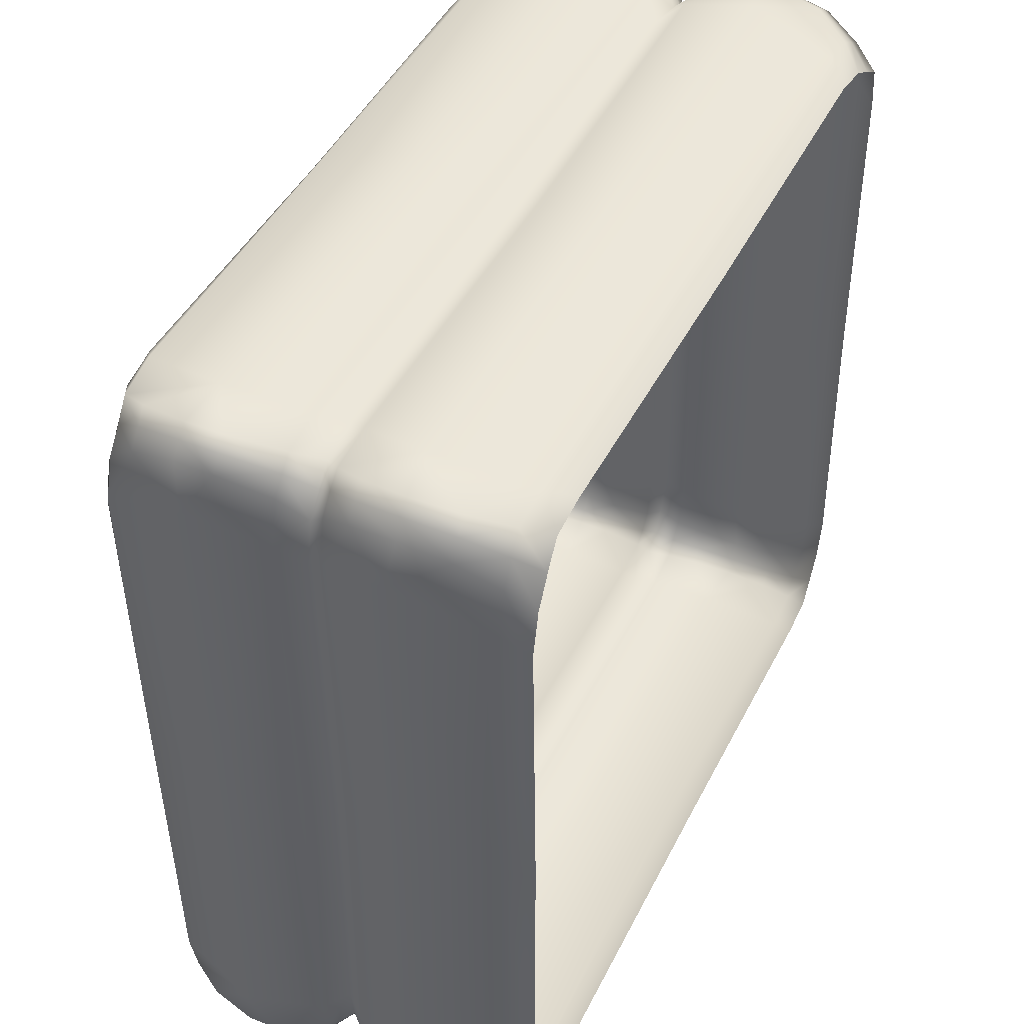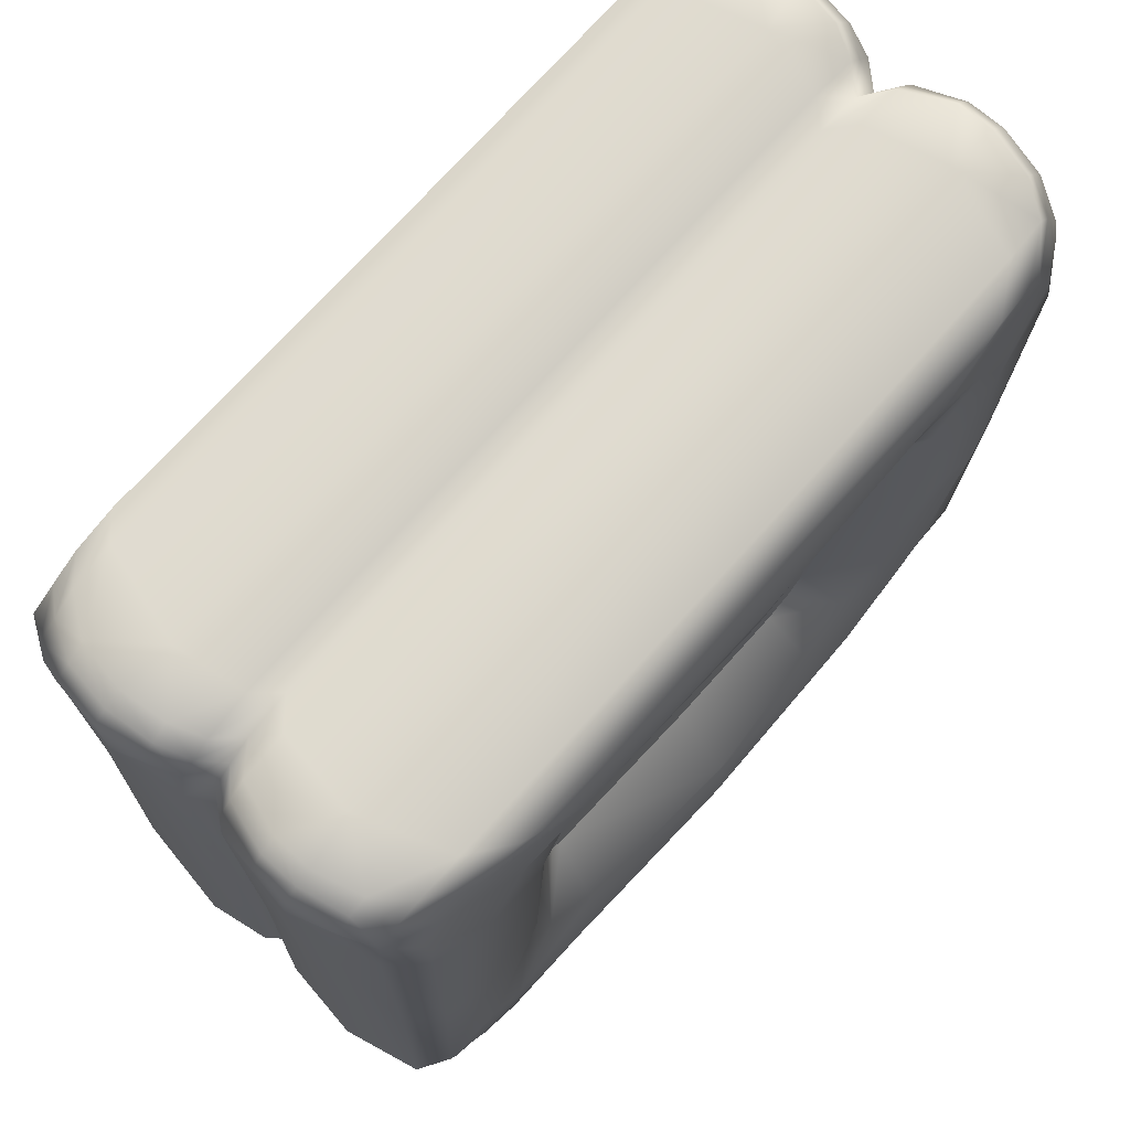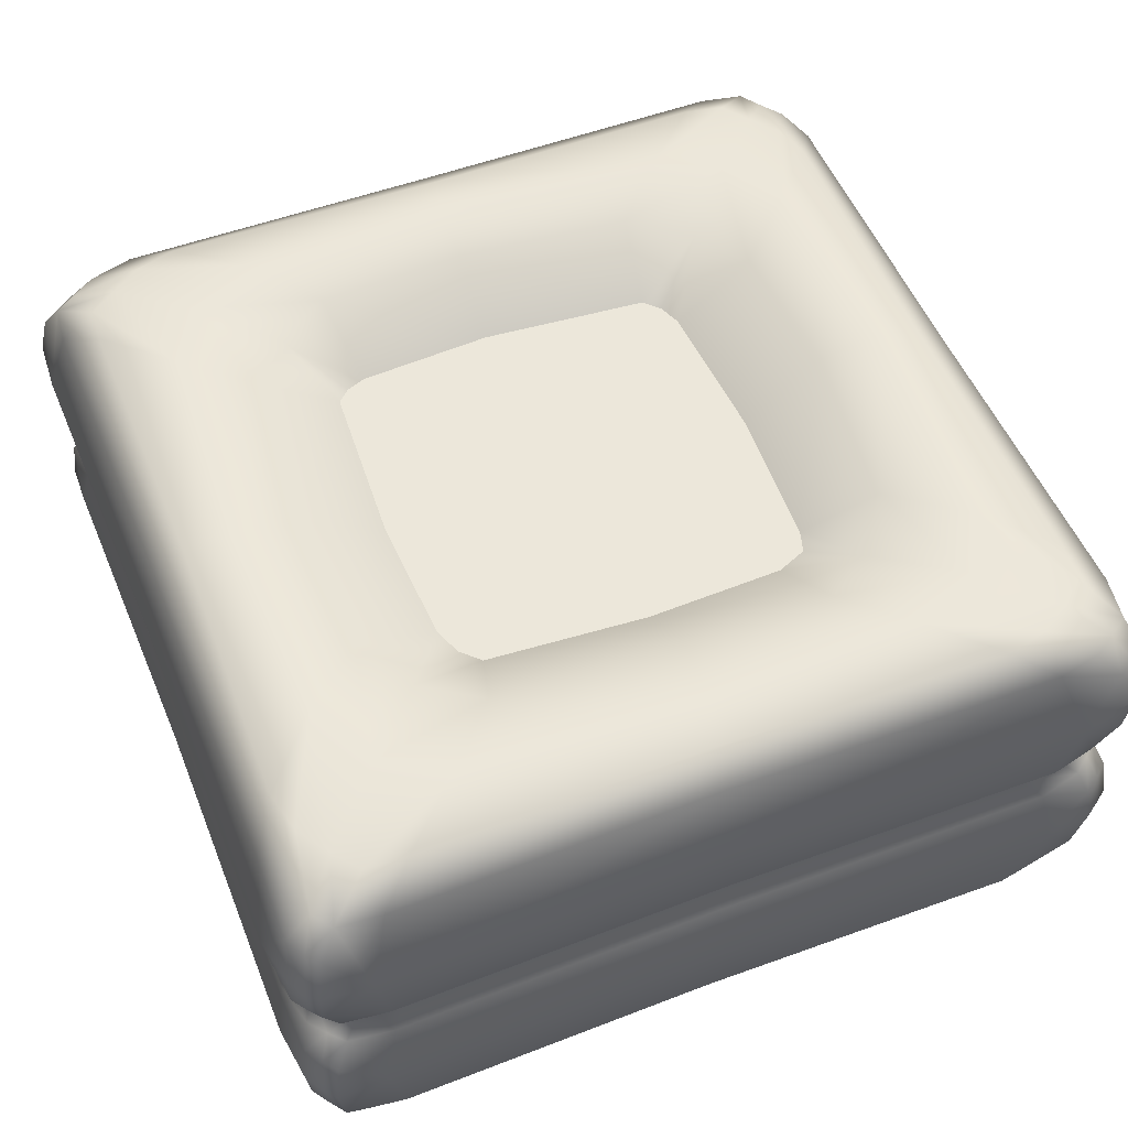
<metadata>
{"format":"obj","ext":"obj","renderer":"f3d","projection":"perspective","resolution":1024,"background":"white","views":[{"elev":44.7,"azim":-64.3,"up":"+Z"},{"elev":73.4,"azim":131.6,"up":"+Z"},{"elev":52.7,"azim":-112.8,"up":"+Y"}]}
</metadata>
<code>
g ENV_bouncySquare_MO
v 1.367 2.356 -1.211
v 1.078 2.107 -0.9261
v 1.004 2.107 -1.003
v 1.07 2.397 -1.451
v 1.735 2.435 -1.622
v -0.02438 2.448 -1.548
v -0.009884 2.122 -1.09
v 1.385 2.444 -1.848
v 2.11 2.379 -2.006
v -0.8726 2.384 -1.568
v -0.7821 2.127 -1.076
v 0.01089 2.48 -1.955
v -1.211 2.358 -1.367
v -0.9446 2.127 -1.018
v -1.622 2.439 -1.735
v -1.213 2.457 -1.932
v -2.006 2.381 -2.11
v -1.825 2.387 -2.226
v -2.224 2.243 -2.299
v -1.587 2.4 -2.277
v -2.085 2.254 -2.384
v -2.232 2.083 -2.451
v -2.337 2.075 -2.381
v -2.397 1.82 -2.427
v 0.07235 2.431 -2.215
v -1.828 2.266 -2.442
v 0.0801 2.292 -2.396
v -2.308 1.826 -2.488
v -2.018 1.789 -2.54
v -2.303 1.612 -2.486
v -2.393 1.609 -2.424
v -2.305 1.323 -2.34
v -2.207 1.324 -2.418
v 0.06142 1.809 -2.497
v 2.085 1.79 -2.493
v 1.961 2.263 -2.381
v -2.047 1.187 -2.336
v -2.178 1.187 -2.241
v -2.283 1.075 -2.324
v -1.945 1.325 -2.477
v 0.04762 1.331 -2.427
v 1.755 2.406 -2.198
v 1.993 2.385 -2.166
v 2.216 2.246 -2.344
v 2.299 2.243 -2.224
v 2.381 2.075 -2.337
v 2.314 2.079 -2.423
v 2.37 1.821 -2.468
v 2.427 1.82 -2.397
v 2.365 1.611 -2.464
v 2.424 1.609 -2.393
v 2.34 1.323 -2.305
v 2.001 1.325 -2.42
v 2.264 1.323 -2.384
v 2.241 1.187 -2.178
v 1.895 1.187 -2.325
v 2.148 1.187 -2.291
v 2.324 1.075 -2.283
v 2.245 1.073 -2.368
v 2.389 0.9061 -2.349
v 0.05622 1.185 -2.335
v 1.983 1.069 -2.404
v 2.065 0.698 -2.475
v 2.324 0.9046 -2.432
v 2.419 0.6486 -2.38
v 0.05072 1.059 -2.41
v 2.36 0.6459 -2.46
v 2.384 0.3724 -2.337
v -1.795 1.187 -2.392
v -1.918 1.072 -2.464
v -2.179 1.075 -2.405
v -2.248 0.9036 -2.458
v -2.349 0.9061 -2.389
v 2.319 0.3684 -2.427
v 0.0656 0.6872 -2.48
v -2.281 0.6437 -2.482
v -2.38 0.6486 -2.419
v -1.984 0.6988 -2.523
v -2.228 0.3648 -2.453
v -2.337 0.3724 -2.384
v -2.22 0.1484 -2.294
v 2.212 0.1477 -2.341
v 2.294 0.1484 -2.22
v 2.206 -3.624e-05 -2.104
v 2.109 -3.624e-05 -2.258
v 1.957 0.1431 -2.377
v 1.863 -3.624e-05 -2.292
v 0.07738 0.1487 -2.385
v 0.08893 -3.624e-05 -2.303
v -1.824 0.1385 -2.435
v -1.683 -3.624e-05 -2.359
v -2.08 0.1426 -2.377
v -1.931 -3.624e-05 -2.305
v -2.104 -3.624e-05 -2.206
v -1.211 2.358 -1.367
v -0.9446 2.127 -1.018
v -1.053 2.127 -0.9152
v -1.464 2.391 -1.04
v -1.622 2.439 -1.735
v -1.548 2.448 0.02438
v -1.133 2.125 0.03267
v -1.848 2.447 -1.385
v -2.006 2.381 -2.11
v -1.554 2.384 0.9103
v -1.123 2.126 0.8285
v -1.955 2.492 -0.01089
v -1.367 2.357 1.211
v -1.052 2.127 1.006
v -1.735 2.449 1.622
v -1.932 2.461 1.213
v -2.11 2.412 2.006
v -2.226 2.419 1.825
v -2.299 2.261 2.224
v -2.277 2.422 1.587
v -2.384 2.272 2.085
v -2.451 2.092 2.232
v -2.381 2.084 2.337
v -2.427 1.821 2.397
v -2.215 2.431 -0.07235
v -2.442 2.287 1.828
v -2.396 2.292 -0.0801
v -2.488 1.828 2.308
v -2.54 1.793 2.018
v -2.486 1.612 2.303
v -2.424 1.609 2.393
v -2.34 1.323 2.305
v -2.418 1.324 2.207
v -2.497 1.809 -0.06142
v -2.493 1.79 -2.085
v -2.381 2.263 -1.961
v -2.336 1.187 2.047
v -2.241 1.187 2.178
v -2.324 1.075 2.283
v -2.477 1.325 1.945
v -2.427 1.331 -0.04762
v -2.198 2.407 -1.755
v -2.166 2.387 -1.993
v -2.344 2.246 -2.216
v -2.224 2.243 -2.299
v -2.337 2.075 -2.381
v -2.423 2.079 -2.314
v -2.468 1.821 -2.37
v -2.397 1.82 -2.427
v -2.464 1.611 -2.365
v -2.393 1.609 -2.424
v -2.305 1.323 -2.34
v -2.42 1.325 -2.001
v -2.384 1.323 -2.264
v -2.178 1.187 -2.241
v -2.325 1.187 -1.895
v -2.291 1.187 -2.148
v -2.283 1.075 -2.324
v -2.368 1.073 -2.245
v -2.349 0.9061 -2.389
v -2.335 1.185 -0.05622
v -2.404 1.069 -1.983
v -2.475 0.698 -2.065
v -2.432 0.9046 -2.324
v -2.38 0.6486 -2.419
v -2.41 1.059 -0.05072
v -2.46 0.6459 -2.36
v -2.337 0.3724 -2.384
v -2.392 1.187 1.795
v -2.464 1.072 1.918
v -2.405 1.075 2.179
v -2.458 0.9036 2.248
v -2.389 0.9061 2.349
v -2.427 0.3684 -2.319
v -2.48 0.6872 -0.0656
v -2.482 0.6437 2.281
v -2.419 0.6486 2.38
v -2.523 0.6988 1.984
v -2.453 0.3648 2.228
v -2.384 0.3724 2.337
v -2.294 0.1484 2.22
v -2.341 0.1477 -2.212
v -2.22 0.1484 -2.294
v -2.104 -3.624e-05 -2.206
v -2.258 -3.624e-05 -2.109
v -2.377 0.1431 -1.957
v -2.292 -3.624e-05 -1.863
v -2.385 0.1487 -0.07738
v -2.303 -3.624e-05 -0.08893
v -2.435 0.1385 1.824
v -2.359 -3.624e-05 1.683
v -2.377 0.1426 2.08
v -2.305 -3.624e-05 1.931
v -2.206 -3.624e-05 2.104
v -1.367 2.357 1.211
v -1.052 2.127 1.006
v -0.9254 2.131 1.046
v -1.031 2.393 1.462
v -1.735 2.449 1.622
v -0.04329 2.439 1.547
v -0.08932 2.138 1.105
v -1.385 2.45 1.848
v -2.11 2.412 2.006
v 0.8748 2.38 1.568
v 0.8161 2.111 1.087
v -0.04825 2.483 1.949
v 1.211 2.358 1.367
v 0.9534 2.111 1.038
v 1.622 2.421 1.735
v 1.213 2.458 1.932
v 2.006 2.369 2.11
v 1.825 2.381 2.226
v 2.224 2.243 2.299
v 1.587 2.401 2.277
v 2.085 2.253 2.384
v 2.232 2.083 2.451
v 2.337 2.075 2.381
v 2.397 1.82 2.427
v -0.07235 2.411 2.215
v 1.828 2.263 2.442
v -0.0801 2.279 2.396
v 2.308 1.826 2.488
v 2.018 1.789 2.54
v 2.303 1.612 2.486
v 2.393 1.609 2.424
v 2.305 1.323 2.34
v 2.207 1.324 2.418
v -0.06274 1.781 2.488
v -2.085 1.792 2.493
v -1.961 2.278 2.381
v 2.047 1.187 2.336
v 2.178 1.187 2.241
v 2.283 1.075 2.324
v 1.945 1.325 2.477
v -0.04763 1.331 2.427
v -1.755 2.424 2.198
v -1.993 2.411 2.166
v -2.216 2.262 2.344
v -2.299 2.261 2.224
v -2.381 2.084 2.337
v -2.314 2.087 2.423
v -2.37 1.822 2.468
v -2.427 1.821 2.397
v -2.365 1.611 2.464
v -2.424 1.609 2.393
v -2.34 1.323 2.305
v -2.001 1.325 2.42
v -2.264 1.323 2.384
v -2.241 1.187 2.178
v -1.896 1.187 2.325
v -2.148 1.187 2.291
v -2.324 1.075 2.283
v -2.245 1.073 2.368
v -2.389 0.9061 2.349
v -0.05623 1.185 2.335
v -1.983 1.069 2.404
v -2.065 0.698 2.475
v -2.324 0.9046 2.432
v -2.419 0.6486 2.38
v -0.05073 1.059 2.41
v -2.36 0.6459 2.46
v -2.384 0.3724 2.337
v 1.795 1.187 2.392
v 1.918 1.072 2.464
v 2.179 1.075 2.405
v 2.248 0.9036 2.458
v 2.349 0.9061 2.389
v -2.319 0.3684 2.427
v -0.06561 0.6872 2.48
v 2.281 0.6437 2.482
v 2.38 0.6486 2.419
v 1.984 0.6988 2.523
v 2.228 0.3648 2.453
v 2.337 0.3724 2.384
v 2.22 0.1484 2.294
v -2.212 0.1477 2.341
v -2.294 0.1484 2.22
v -2.206 -3.624e-05 2.104
v -2.109 -3.624e-05 2.258
v -1.957 0.1431 2.377
v -1.863 -3.624e-05 2.292
v -0.07739 0.1487 2.385
v -0.08894 -3.624e-05 2.303
v 1.824 0.1385 2.435
v 1.683 -3.624e-05 2.359
v 2.08 0.1426 2.377
v 1.931 -3.624e-05 2.305
v 2.104 -3.624e-05 2.206
v 1.211 2.358 1.367
v 0.9534 2.111 1.038
v 1.045 2.111 0.9513
v 1.47 2.388 1.021
v 1.622 2.421 1.735
v 1.548 2.425 -0.02437
v 1.133 2.125 -0.03266
v 1.848 2.429 1.385
v 2.006 2.369 2.11
v 1.573 2.369 -0.8916
v 1.119 2.107 -0.8104
v 1.955 2.465 0.01089
v 1.367 2.356 -1.211
v 1.078 2.107 -0.9261
v 1.735 2.435 -1.622
v 1.932 2.452 -1.213
v 2.11 2.379 -2.006
v 2.226 2.385 -1.825
v 2.299 2.243 -2.224
v 2.277 2.398 -1.587
v 2.384 2.254 -2.085
v 2.451 2.083 -2.232
v 2.381 2.075 -2.337
v 2.427 1.82 -2.397
v 2.215 2.401 0.07235
v 2.442 2.266 -1.828
v 2.396 2.273 0.0801
v 2.488 1.826 -2.308
v 2.54 1.789 -2.018
v 2.486 1.612 -2.303
v 2.424 1.609 -2.393
v 2.34 1.323 -2.305
v 2.418 1.324 -2.207
v 2.497 1.806 0.06142
v 2.493 1.79 2.085
v 2.381 2.262 1.961
v 2.336 1.187 -2.047
v 2.241 1.187 -2.178
v 2.324 1.075 -2.283
v 2.477 1.325 -1.945
v 2.427 1.331 0.04763
v 2.198 2.395 1.755
v 2.166 2.375 1.993
v 2.344 2.246 2.216
v 2.224 2.243 2.299
v 2.337 2.075 2.381
v 2.423 2.079 2.314
v 2.468 1.821 2.37
v 2.397 1.82 2.427
v 2.464 1.611 2.365
v 2.393 1.609 2.424
v 2.305 1.323 2.34
v 2.42 1.325 2.001
v 2.384 1.323 2.264
v 2.178 1.187 2.241
v 2.325 1.187 1.896
v 2.291 1.187 2.148
v 2.283 1.075 2.324
v 2.368 1.073 2.245
v 2.349 0.9061 2.389
v 2.335 1.185 0.05623
v 2.404 1.069 1.983
v 2.475 0.698 2.065
v 2.432 0.9046 2.324
v 2.38 0.6486 2.419
v 2.41 1.059 0.05073
v 2.46 0.6459 2.36
v 2.337 0.3724 2.384
v 2.392 1.187 -1.795
v 2.464 1.072 -1.918
v 2.405 1.075 -2.179
v 2.458 0.9036 -2.248
v 2.389 0.9061 -2.349
v 2.427 0.3684 2.319
v 2.48 0.6872 0.06561
v 2.482 0.6437 -2.281
v 2.419 0.6486 -2.38
v 2.523 0.6988 -1.984
v 2.453 0.3648 -2.228
v 2.384 0.3724 -2.337
v 2.294 0.1484 -2.22
v 2.341 0.1477 2.212
v 2.22 0.1484 2.294
v 2.104 -3.624e-05 2.206
v 2.258 -3.624e-05 2.109
v 2.377 0.1431 1.957
v 2.292 -3.624e-05 1.863
v 2.385 0.1487 0.07739
v 2.303 -3.624e-05 0.08894
v 2.435 0.1385 -1.824
v 2.359 -3.624e-05 -1.683
v 2.377 0.1426 -2.08
v 2.305 -3.624e-05 -1.931
v 2.206 -3.624e-05 -2.104
v 1.004 2.107 -1.003
v 1.078 2.107 -0.9261
v 0.004686 2.122 0.01027
v -0.009884 2.122 -1.09
v 1.119 2.107 -0.8104
v -0.7821 2.127 -1.076
v 1.133 2.125 -0.03266
v -0.9446 2.127 -1.018
v 1.045 2.111 0.9513
v -1.053 2.127 -0.9152
v 0.9534 2.111 1.038
v -1.133 2.125 0.03267
v 0.8161 2.111 1.087
v -1.123 2.126 0.8285
v -0.08932 2.138 1.105
v -1.052 2.127 1.006
v -0.9254 2.131 1.046
g ENV_bouncySquare_MO_0
f 3 2 1
f 4 3 1
f 4 1 5
f 4 6 3
f 6 7 3
f 8 4 5
f 8 5 9
f 6 10 7
f 10 11 7
f 12 6 4
f 8 12 4
f 10 13 11
f 13 14 11
f 15 13 10
f 16 10 6
f 16 15 10
f 12 16 6
f 17 15 16
f 18 17 16
f 19 17 18
f 20 16 12
f 20 18 16
f 21 19 18
f 21 18 20
f 21 22 19
f 22 23 19
f 24 23 22
f 25 20 12
f 25 12 8
f 26 21 20
f 21 26 22
f 20 25 27
f 26 20 27
f 28 24 22
f 26 29 22
f 28 22 29
f 28 30 24
f 28 29 30
f 30 31 24
f 32 31 30
f 33 32 30
f 33 30 29
f 34 29 26
f 27 34 26
f 35 34 27
f 36 35 27
f 27 25 36
f 33 37 32
f 37 38 32
f 39 38 37
f 40 33 29
f 40 29 34
f 33 40 37
f 41 34 35
f 41 40 34
f 25 42 36
f 42 25 8
f 43 42 8
f 36 42 43
f 43 8 9
f 44 36 43
f 44 43 9
f 35 36 44
f 45 44 9
f 44 45 46
f 47 44 46
f 47 35 44
f 48 47 46
f 48 35 47
f 49 48 46
f 48 49 50
f 48 50 35
f 49 51 50
f 50 51 52
f 53 35 50
f 53 41 35
f 54 50 52
f 54 53 50
f 54 52 55
f 53 56 41
f 56 53 54
f 57 54 55
f 57 56 54
f 57 55 58
f 59 57 58
f 59 58 60
f 56 61 41
f 41 61 40
f 62 56 57
f 59 62 57
f 63 62 59
f 64 63 59
f 64 59 60
f 64 60 65
f 62 66 56
f 66 61 56
f 62 63 66
f 67 64 65
f 63 64 67
f 67 65 68
f 61 69 40
f 40 69 37
f 66 70 61
f 70 69 61
f 71 37 69
f 70 71 69
f 71 39 37
f 71 72 39
f 71 70 72
f 72 73 39
f 74 67 68
f 63 67 74
f 66 75 70
f 63 75 66
f 73 72 76
f 77 73 76
f 70 78 72
f 75 78 70
f 76 72 78
f 77 76 79
f 79 76 78
f 80 77 79
f 80 79 81
f 74 68 82
f 68 83 82
f 82 83 84
f 85 82 84
f 74 82 86
f 82 85 86
f 63 74 86
f 85 87 86
f 63 86 88
f 86 87 88
f 75 63 88
f 87 89 88
f 75 88 78
f 88 89 90
f 88 90 78
f 78 90 79
f 89 91 90
f 90 92 79
f 90 91 92
f 79 92 81
f 91 93 92
f 92 93 81
f 93 94 81
f 97 96 95
f 98 97 95
f 98 95 99
f 98 100 97
f 100 101 97
f 102 98 99
f 102 99 103
f 100 104 101
f 104 105 101
f 106 100 98
f 102 106 98
f 104 107 105
f 107 108 105
f 109 107 104
f 110 104 100
f 110 109 104
f 106 110 100
f 111 109 110
f 112 111 110
f 113 111 112
f 114 110 106
f 114 112 110
f 115 113 112
f 115 112 114
f 115 116 113
f 116 117 113
f 118 117 116
f 119 114 106
f 119 106 102
f 120 115 114
f 115 120 116
f 114 119 121
f 120 114 121
f 122 118 116
f 120 123 116
f 122 116 123
f 122 124 118
f 122 123 124
f 124 125 118
f 126 125 124
f 127 126 124
f 127 124 123
f 128 123 120
f 121 128 120
f 129 128 121
f 130 129 121
f 121 119 130
f 127 131 126
f 131 132 126
f 133 132 131
f 134 127 123
f 134 123 128
f 127 134 131
f 135 128 129
f 135 134 128
f 119 136 130
f 136 119 102
f 137 136 102
f 130 136 137
f 137 102 103
f 138 130 137
f 138 137 103
f 129 130 138
f 139 138 103
f 138 139 140
f 141 138 140
f 141 129 138
f 142 141 140
f 142 129 141
f 143 142 140
f 142 143 144
f 142 144 129
f 143 145 144
f 144 145 146
f 147 129 144
f 147 135 129
f 148 144 146
f 148 147 144
f 148 146 149
f 147 150 135
f 150 147 148
f 151 148 149
f 151 150 148
f 151 149 152
f 153 151 152
f 153 152 154
f 150 155 135
f 135 155 134
f 156 150 151
f 153 156 151
f 157 156 153
f 158 157 153
f 158 153 154
f 158 154 159
f 156 160 150
f 160 155 150
f 156 157 160
f 161 158 159
f 157 158 161
f 161 159 162
f 155 163 134
f 134 163 131
f 160 164 155
f 164 163 155
f 165 131 163
f 164 165 163
f 165 133 131
f 165 166 133
f 165 164 166
f 166 167 133
f 168 161 162
f 157 161 168
f 160 169 164
f 157 169 160
f 167 166 170
f 171 167 170
f 164 172 166
f 169 172 164
f 170 166 172
f 171 170 173
f 173 170 172
f 174 171 173
f 174 173 175
f 168 162 176
f 162 177 176
f 176 177 178
f 179 176 178
f 168 176 180
f 176 179 180
f 157 168 180
f 179 181 180
f 157 180 182
f 180 181 182
f 169 157 182
f 181 183 182
f 169 182 172
f 182 183 184
f 182 184 172
f 172 184 173
f 183 185 184
f 184 186 173
f 184 185 186
f 173 186 175
f 185 187 186
f 186 187 175
f 187 188 175
f 191 190 189
f 192 191 189
f 192 189 193
f 192 194 191
f 194 195 191
f 196 192 193
f 196 193 197
f 194 198 195
f 198 199 195
f 200 194 192
f 196 200 192
f 198 201 199
f 201 202 199
f 203 201 198
f 204 198 194
f 204 203 198
f 200 204 194
f 205 203 204
f 206 205 204
f 207 205 206
f 208 204 200
f 208 206 204
f 209 207 206
f 209 206 208
f 209 210 207
f 210 211 207
f 212 211 210
f 213 208 200
f 213 200 196
f 214 209 208
f 209 214 210
f 208 213 215
f 214 208 215
f 216 212 210
f 214 217 210
f 216 210 217
f 216 218 212
f 216 217 218
f 218 219 212
f 220 219 218
f 221 220 218
f 221 218 217
f 222 217 214
f 215 222 214
f 223 222 215
f 224 223 215
f 215 213 224
f 221 225 220
f 225 226 220
f 227 226 225
f 228 221 217
f 228 217 222
f 221 228 225
f 229 222 223
f 229 228 222
f 213 230 224
f 230 213 196
f 231 230 196
f 224 230 231
f 231 196 197
f 232 224 231
f 232 231 197
f 223 224 232
f 233 232 197
f 232 233 234
f 235 232 234
f 235 223 232
f 236 235 234
f 236 223 235
f 237 236 234
f 236 237 238
f 236 238 223
f 237 239 238
f 238 239 240
f 241 223 238
f 241 229 223
f 242 238 240
f 242 241 238
f 242 240 243
f 241 244 229
f 244 241 242
f 245 242 243
f 245 244 242
f 245 243 246
f 247 245 246
f 247 246 248
f 244 249 229
f 229 249 228
f 250 244 245
f 247 250 245
f 251 250 247
f 252 251 247
f 252 247 248
f 252 248 253
f 250 254 244
f 254 249 244
f 250 251 254
f 255 252 253
f 251 252 255
f 255 253 256
f 249 257 228
f 228 257 225
f 254 258 249
f 258 257 249
f 259 225 257
f 258 259 257
f 259 227 225
f 259 260 227
f 259 258 260
f 260 261 227
f 262 255 256
f 251 255 262
f 254 263 258
f 251 263 254
f 261 260 264
f 265 261 264
f 258 266 260
f 263 266 258
f 264 260 266
f 265 264 267
f 267 264 266
f 268 265 267
f 268 267 269
f 262 256 270
f 256 271 270
f 270 271 272
f 273 270 272
f 262 270 274
f 270 273 274
f 251 262 274
f 273 275 274
f 251 274 276
f 274 275 276
f 263 251 276
f 275 277 276
f 263 276 266
f 276 277 278
f 276 278 266
f 266 278 267
f 277 279 278
f 278 280 267
f 278 279 280
f 267 280 269
f 279 281 280
f 280 281 269
f 281 282 269
f 285 284 283
f 286 285 283
f 286 283 287
f 286 288 285
f 288 289 285
f 290 286 287
f 290 287 291
f 288 292 289
f 292 293 289
f 294 288 286
f 290 294 286
f 292 295 293
f 295 296 293
f 297 295 292
f 298 292 288
f 298 297 292
f 294 298 288
f 299 297 298
f 300 299 298
f 301 299 300
f 302 298 294
f 302 300 298
f 303 301 300
f 303 300 302
f 303 304 301
f 304 305 301
f 306 305 304
f 307 302 294
f 307 294 290
f 308 303 302
f 303 308 304
f 302 307 309
f 308 302 309
f 310 306 304
f 308 311 304
f 310 304 311
f 310 312 306
f 310 311 312
f 312 313 306
f 314 313 312
f 315 314 312
f 315 312 311
f 316 311 308
f 309 316 308
f 317 316 309
f 318 317 309
f 309 307 318
f 315 319 314
f 319 320 314
f 321 320 319
f 322 315 311
f 322 311 316
f 315 322 319
f 323 316 317
f 323 322 316
f 307 324 318
f 324 307 290
f 325 324 290
f 318 324 325
f 325 290 291
f 326 318 325
f 326 325 291
f 317 318 326
f 327 326 291
f 326 327 328
f 329 326 328
f 329 317 326
f 330 329 328
f 330 317 329
f 331 330 328
f 330 331 332
f 330 332 317
f 331 333 332
f 332 333 334
f 335 317 332
f 335 323 317
f 336 332 334
f 336 335 332
f 336 334 337
f 335 338 323
f 338 335 336
f 339 336 337
f 339 338 336
f 339 337 340
f 341 339 340
f 341 340 342
f 338 343 323
f 323 343 322
f 344 338 339
f 341 344 339
f 345 344 341
f 346 345 341
f 346 341 342
f 346 342 347
f 344 348 338
f 348 343 338
f 344 345 348
f 349 346 347
f 345 346 349
f 349 347 350
f 343 351 322
f 322 351 319
f 348 352 343
f 352 351 343
f 353 319 351
f 352 353 351
f 353 321 319
f 353 354 321
f 353 352 354
f 354 355 321
f 356 349 350
f 345 349 356
f 348 357 352
f 345 357 348
f 355 354 358
f 359 355 358
f 352 360 354
f 357 360 352
f 358 354 360
f 359 358 361
f 361 358 360
f 362 359 361
f 362 361 363
f 356 350 364
f 350 365 364
f 364 365 366
f 367 364 366
f 356 364 368
f 364 367 368
f 345 356 368
f 367 369 368
f 345 368 370
f 368 369 370
f 357 345 370
f 369 371 370
f 357 370 360
f 370 371 372
f 370 372 360
f 360 372 361
f 371 373 372
f 372 374 361
f 372 373 374
f 361 374 363
f 373 375 374
f 374 375 363
f 375 376 363
g ENV_bouncySquare_MO_1
f 379 378 377
f 379 377 380
f 379 381 378
f 379 380 382
f 379 383 381
f 384 379 382
f 379 385 383
f 384 386 379
f 379 387 385
f 386 388 379
f 379 389 387
f 379 388 390
f 379 391 389
f 379 390 392
f 393 391 379
f 379 392 393

</code>
